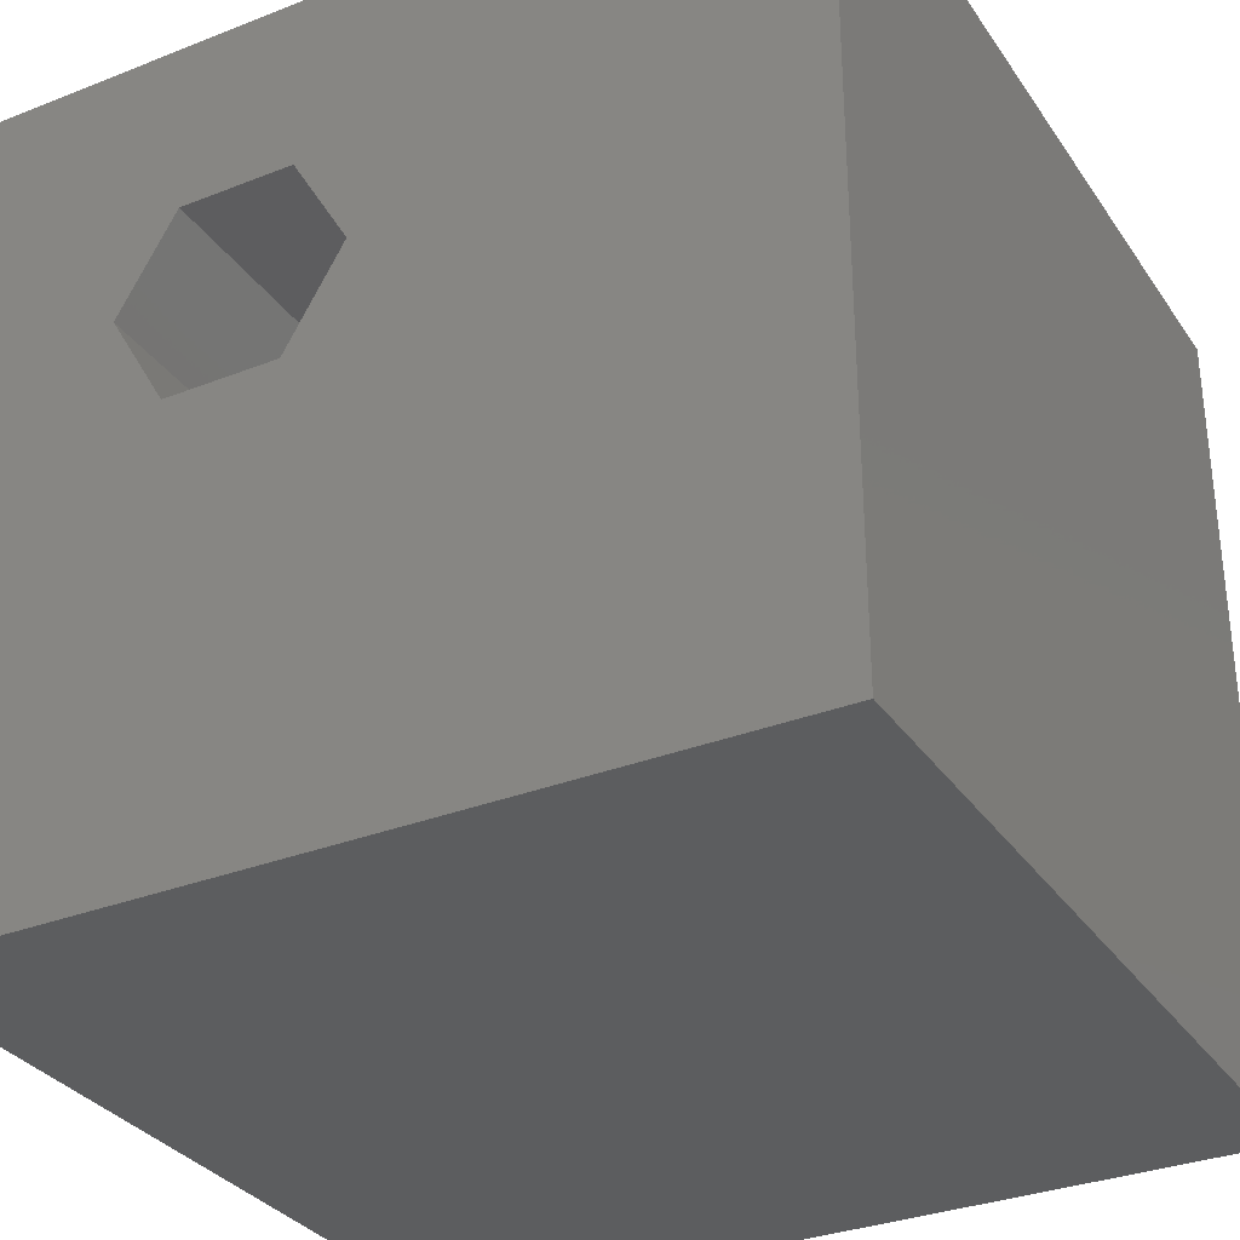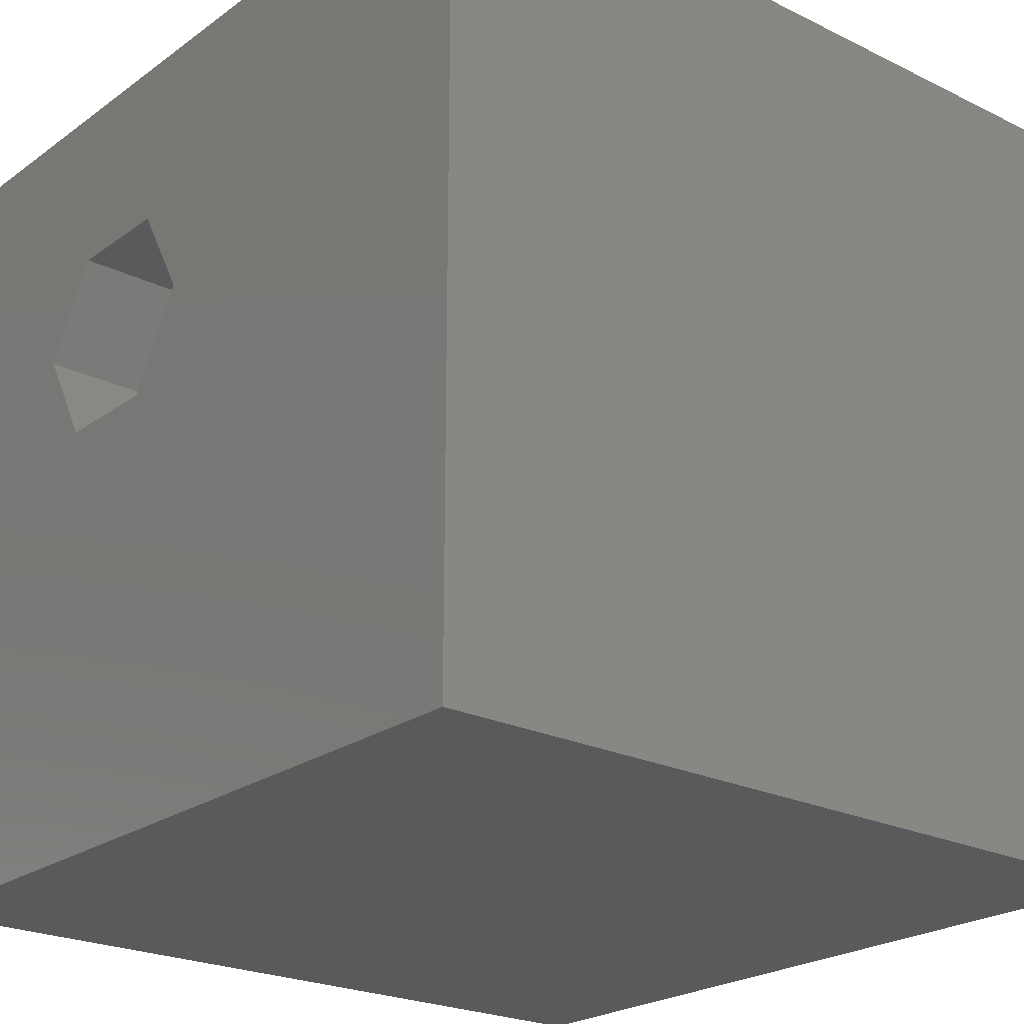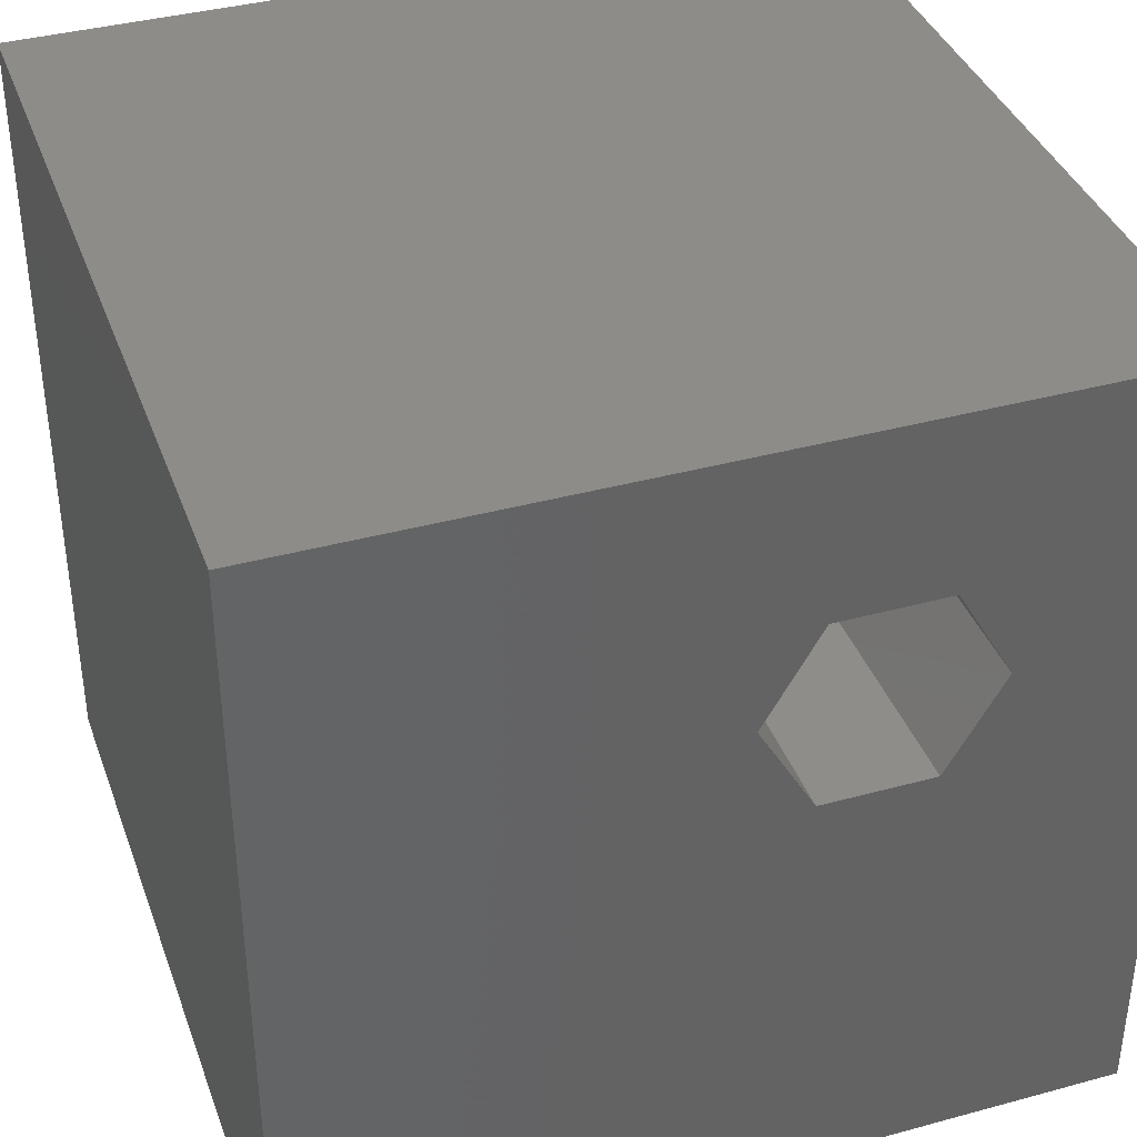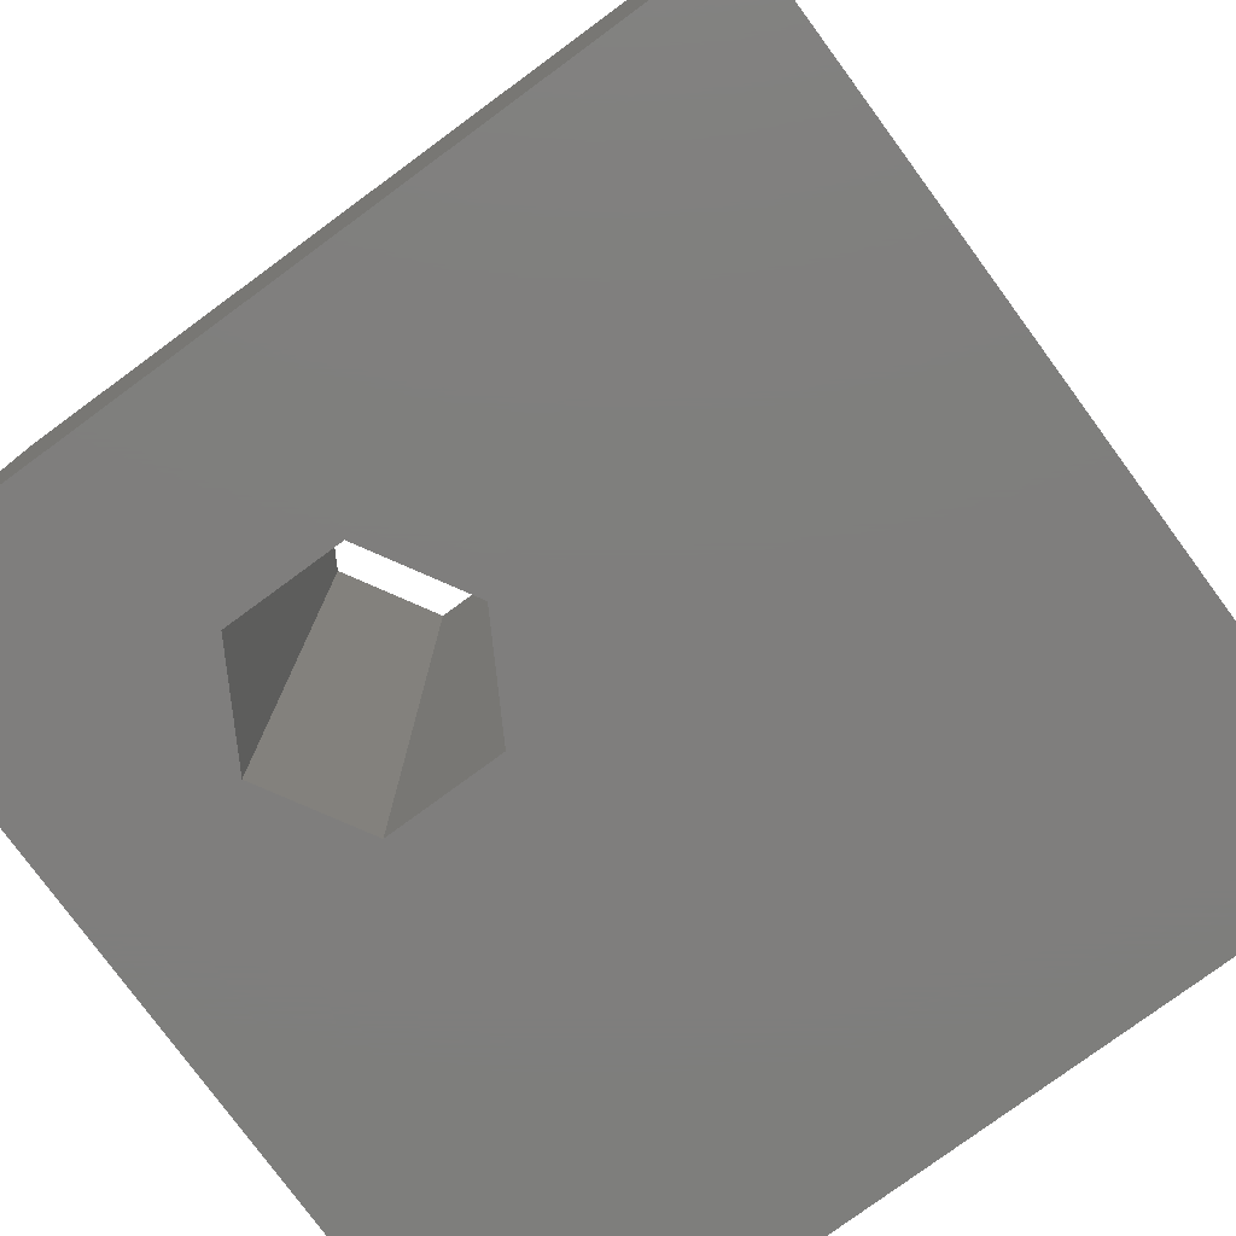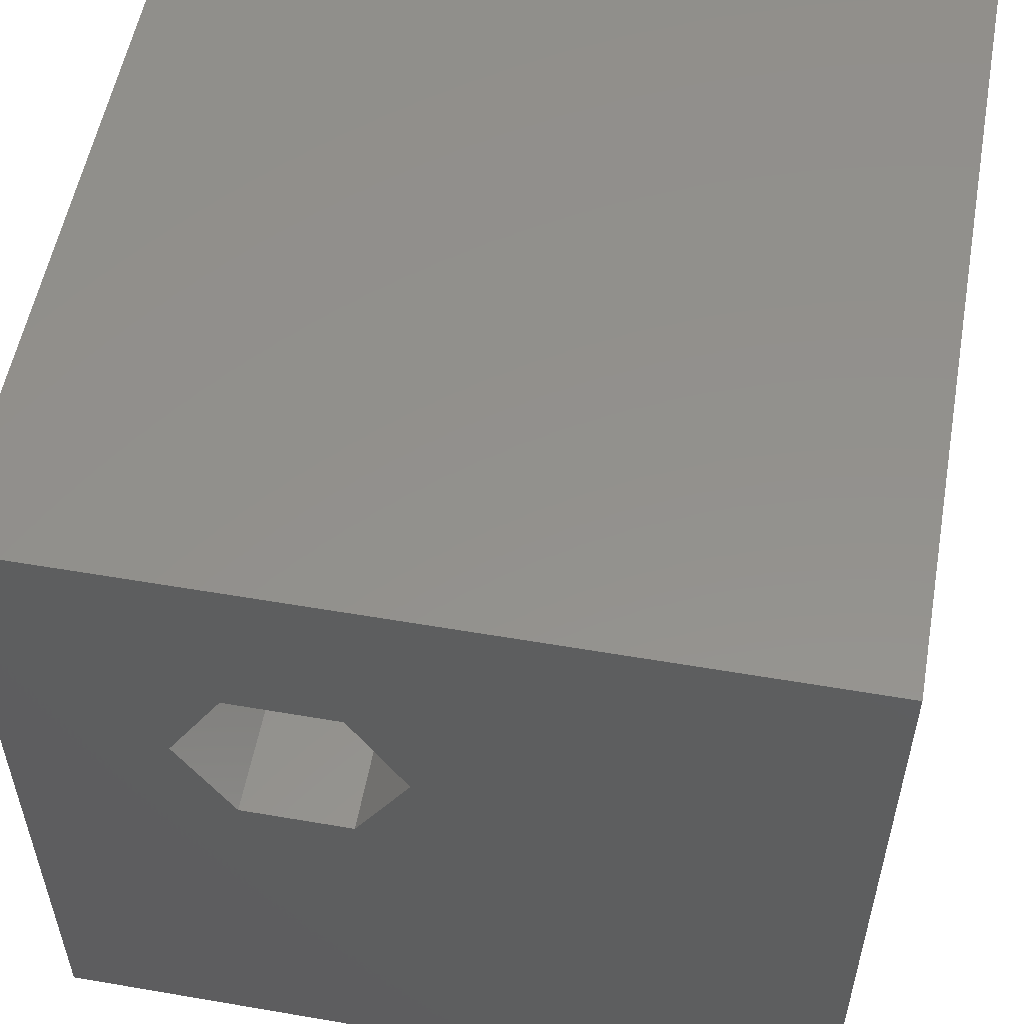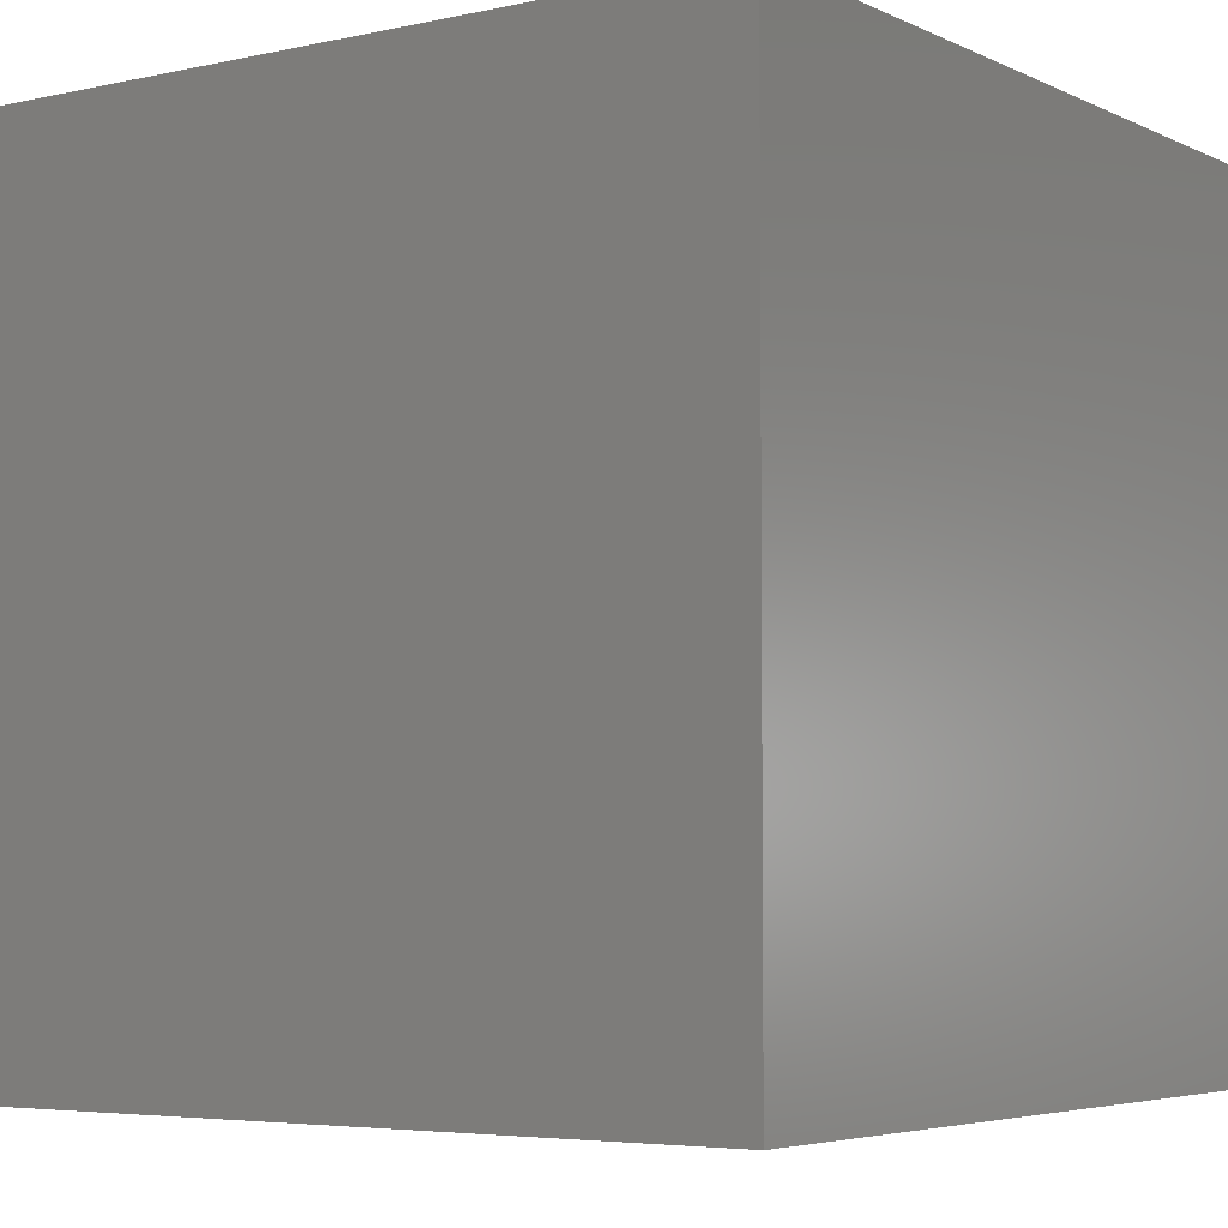
<metadata>
{"format":"stl","ext":"stl","renderer":"f3d","projection":"perspective","resolution":1024,"background":"white","views":[{"elev":-32.2,"azim":-151.2,"up":"+Y"},{"elev":-23.1,"azim":-129.7,"up":"+Y"},{"elev":38.3,"azim":-19.0,"up":"+Y"},{"elev":-78.4,"azim":-143.7,"up":"+Z"},{"elev":54.7,"azim":-169.7,"up":"+Y"},{"elev":-4.8,"azim":-55.0,"up":"+Z"}]}
</metadata>
<code>
# stl→obj: 20 verts, 40 faces
v 0 10 10
v 0 10 0
v 0 0 10
v 0 0 0
v 10 10 10
v 5.919 7.818 10
v 7.29 7.818 10
v 7.976 6.631 10
v 10 0 10
v 7.29 5.443 10
v 5.919 5.443 10
v 5.233 6.631 10
v 10 10 0
v 10 0 0
v 5.233 6.631 0
v 5.919 5.443 0
v 7.29 5.443 0
v 7.976 6.631 0
v 7.29 7.818 0
v 5.919 7.818 0
f 1 2 3
f 3 2 4
f 5 1 6
f 6 7 5
f 5 7 8
f 5 8 9
f 9 8 10
f 9 10 3
f 3 10 11
f 3 11 1
f 1 11 12
f 1 12 6
f 13 5 14
f 14 5 9
f 2 15 4
f 4 15 16
f 4 16 14
f 16 17 14
f 14 17 18
f 14 18 13
f 13 18 19
f 13 19 2
f 2 19 20
f 2 20 15
f 5 13 1
f 1 13 2
f 14 9 4
f 4 9 3
f 15 20 12
f 12 20 6
f 20 19 6
f 6 19 7
f 19 18 7
f 7 18 8
f 18 17 8
f 8 17 10
f 17 16 10
f 10 16 11
f 16 15 11
f 11 15 12

</code>
